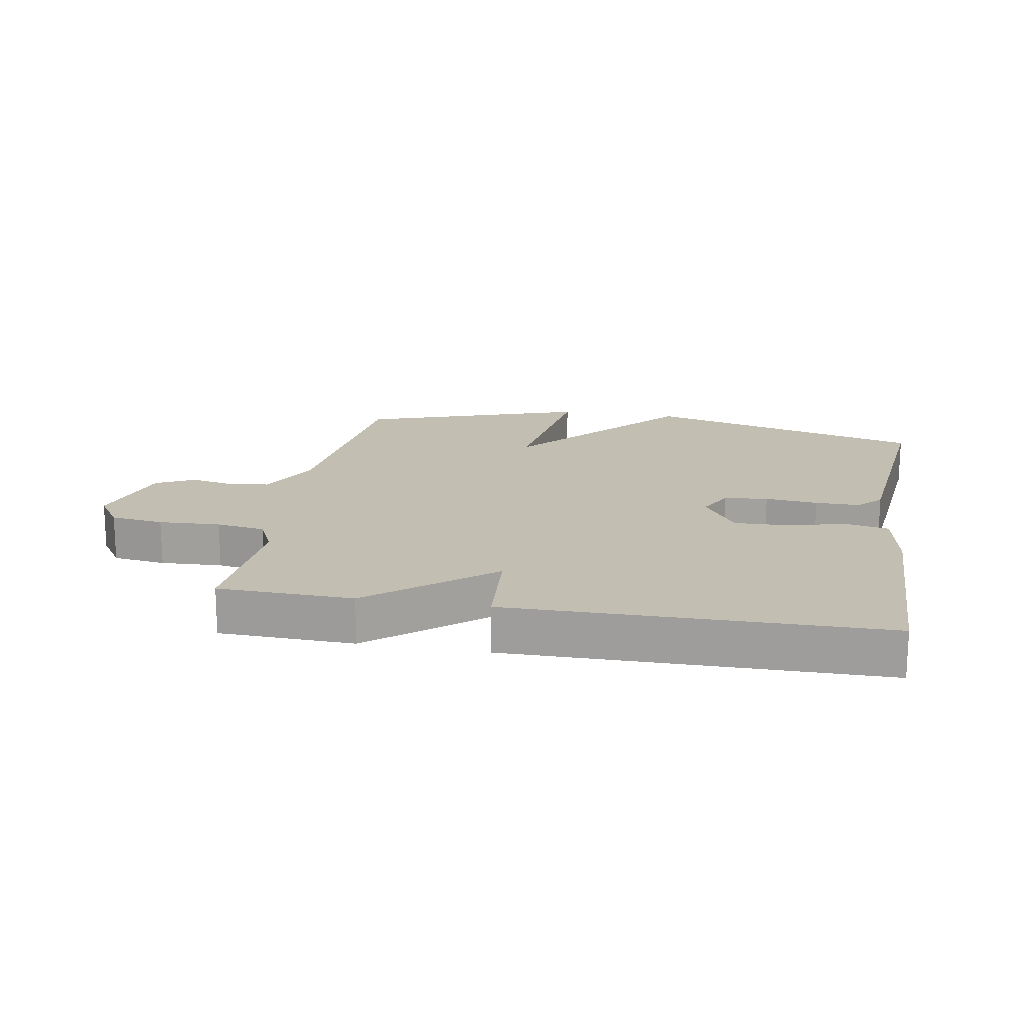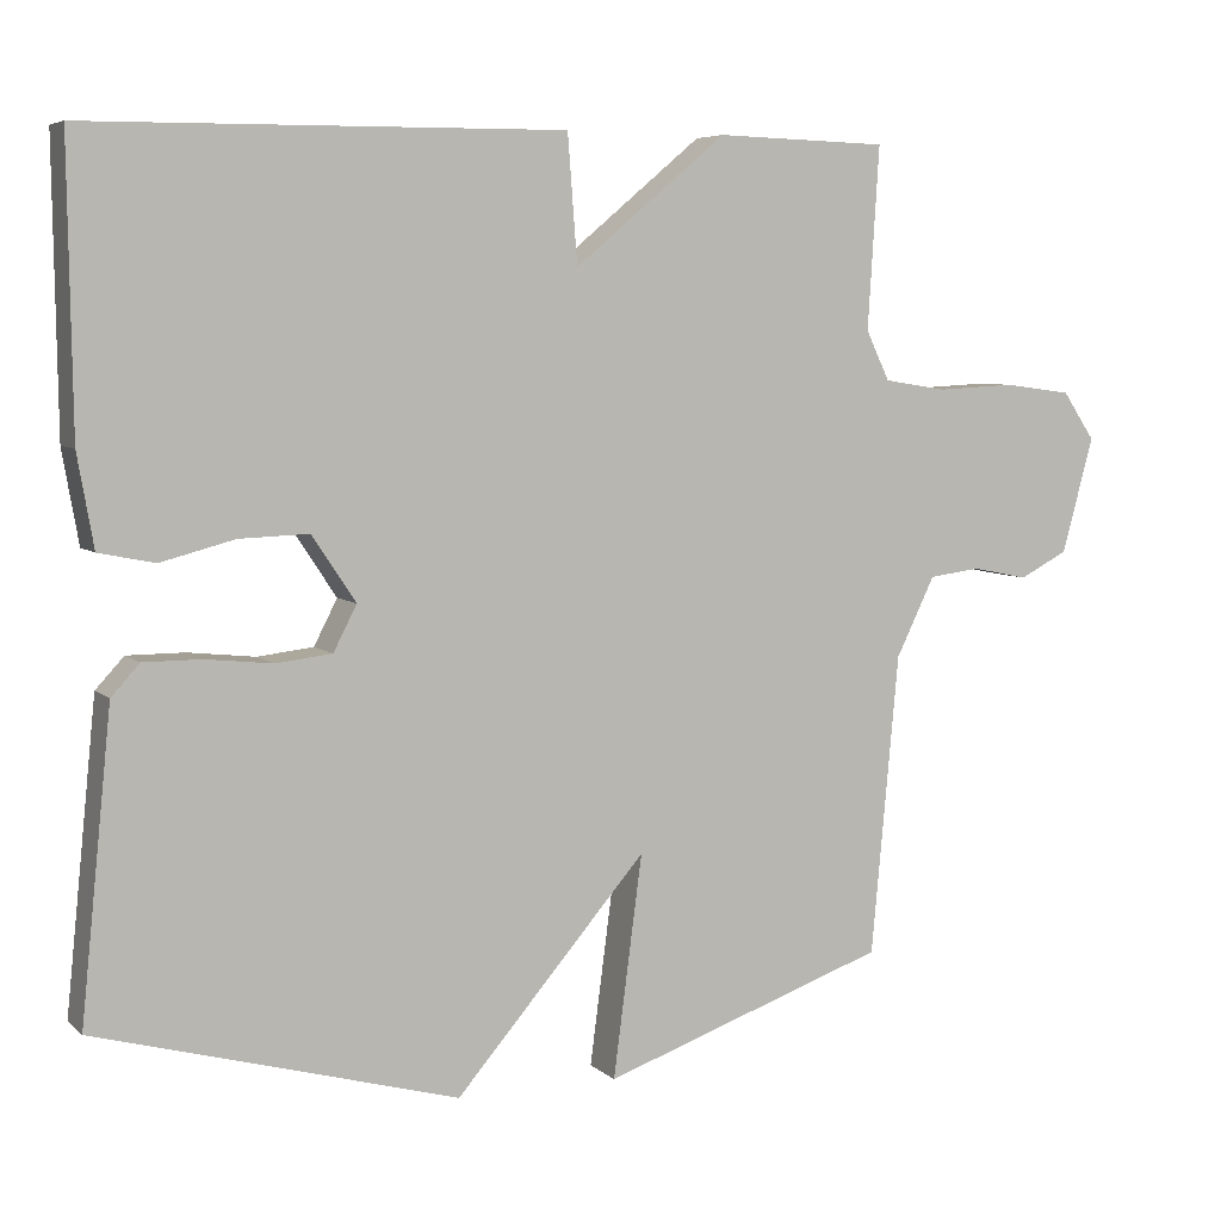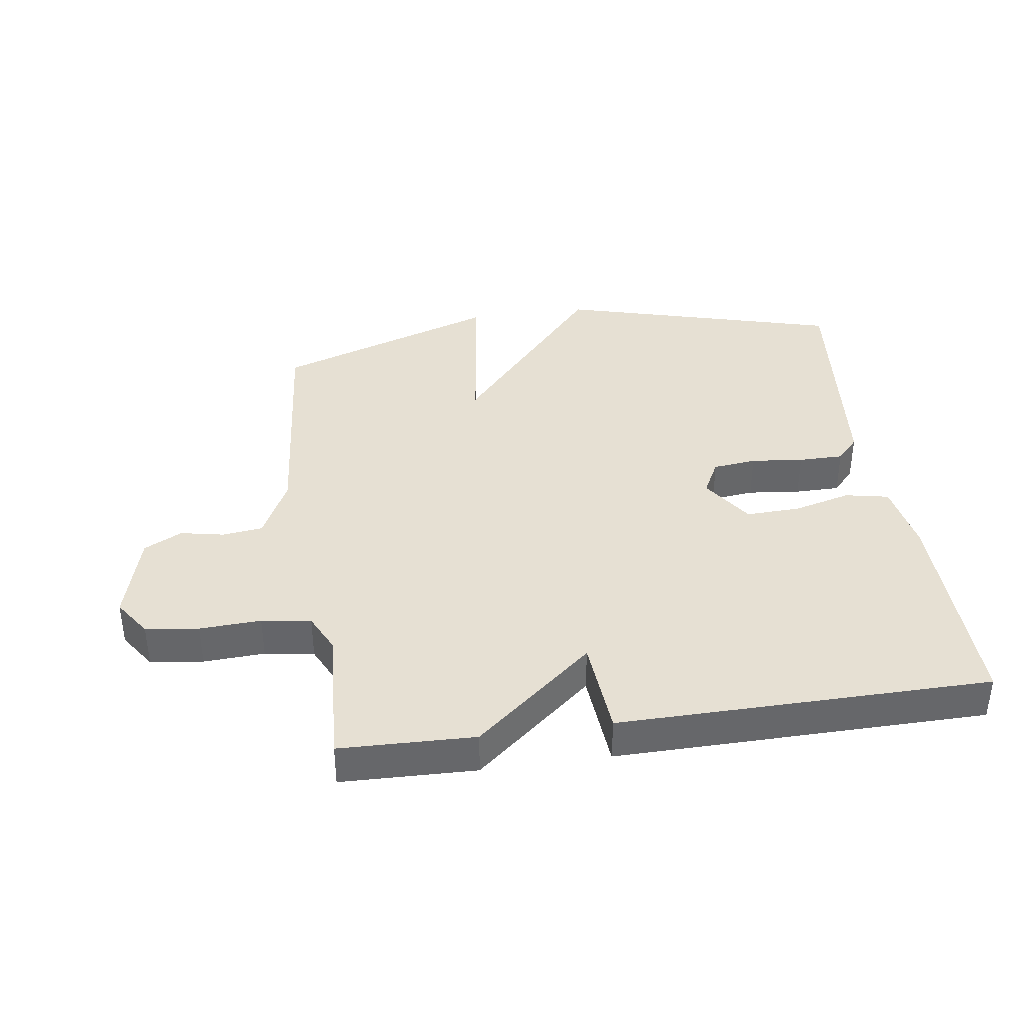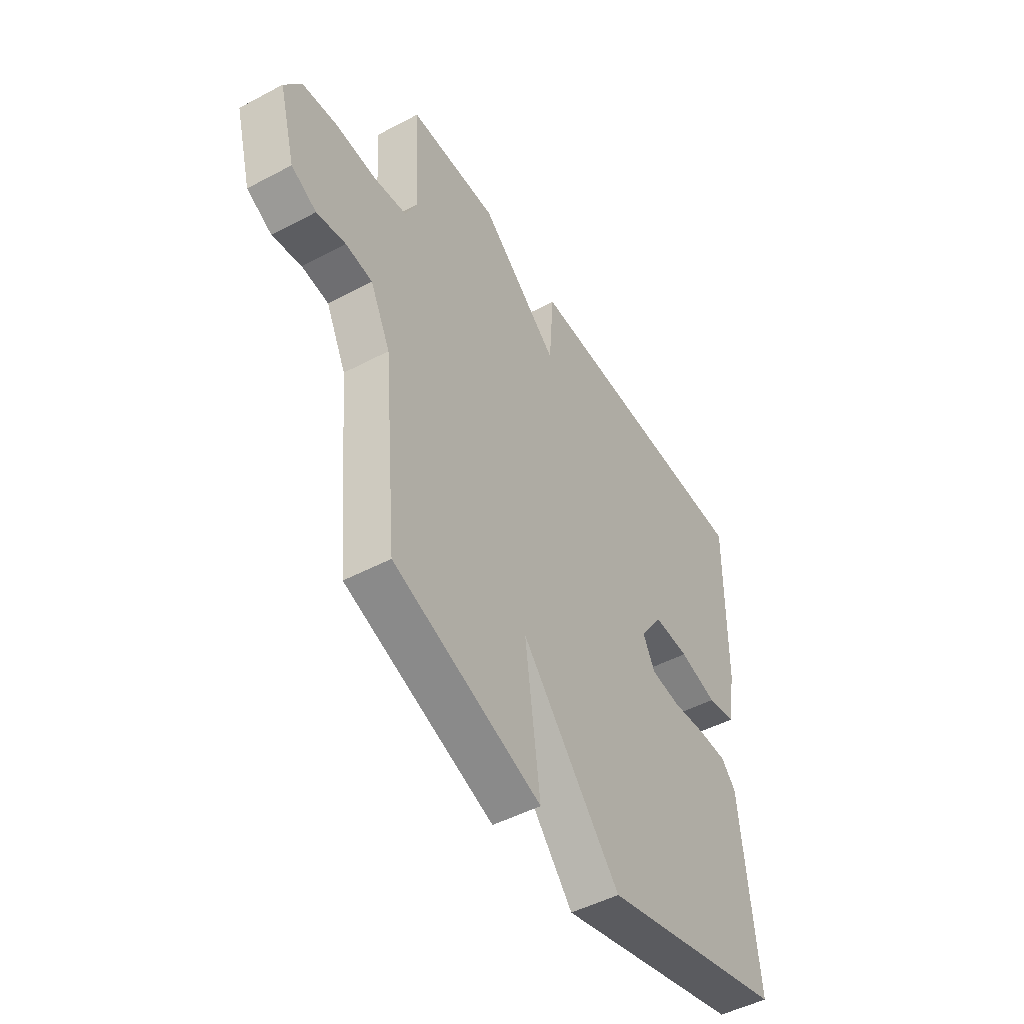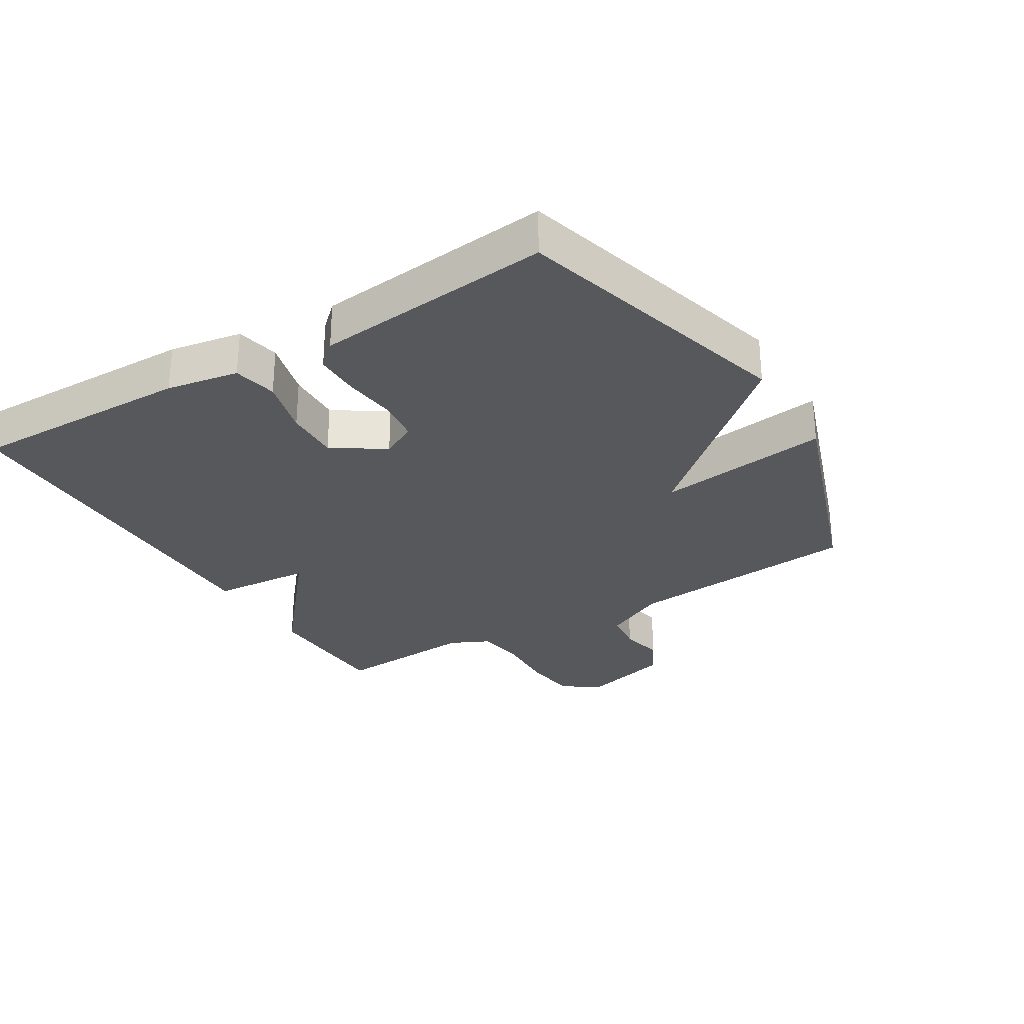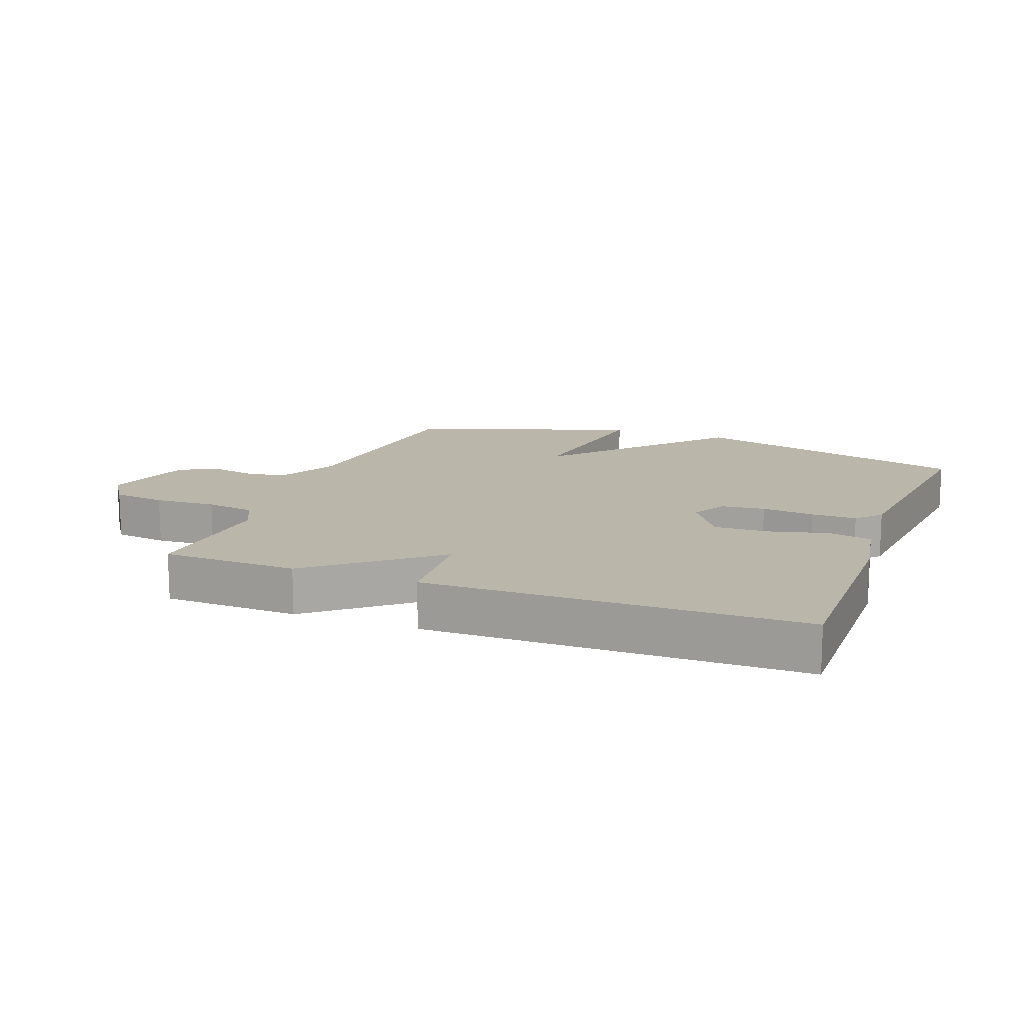
<metadata>
{"format":"obj","ext":"obj","renderer":"f3d","projection":"perspective","resolution":1024,"background":"white","views":[{"elev":17.3,"azim":10.1,"up":"+Y"},{"elev":5.9,"azim":155.8,"up":"+Z"},{"elev":38.3,"azim":-8.2,"up":"+Y"},{"elev":-48.7,"azim":-59.4,"up":"+Z"},{"elev":-28.8,"azim":121.3,"up":"+Y"},{"elev":14.1,"azim":20.9,"up":"+Y"}]}
</metadata>
<code>
v 0.5 0.07 0.5
v 0.495 0.07 0.149
v 0.475 0.07 0.035
v 0.406 0.07 0.021
v 0.315 0.07 0.045
v 0.229 0.07 0.048
v 0.175 0.07 -0.033
v 0.204 0.07 -0.089
v 0.273 0.07 -0.097
v 0.356 0.07 -0.088
v 0.427 0.07 -0.088
v 0.462 0.07 -0.126
v 0.5 0.07 -0.5
v 0.054 0.07 -0.623
v -0.182 0.07 -0.35
v -0.146 0.07 -0.623
v -0.5 0.07 -0.5
v -0.534 0.07 -0.129
v -0.582 0.07 -0.031
v -0.646 0.07 -0.023
v -0.715 0.07 -0.037
v -0.775 0.07 -0.006
v -0.814 0.07 0.137
v -0.774 0.07 0.196
v -0.69 0.07 0.207
v -0.593 0.07 0.202
v -0.515 0.07 0.214
v -0.486 0.07 0.275
v -0.5 0.07 0.5
v -0.287 0.07 0.506
v -0.099 0.07 0.349
v -0.087 0.07 0.506
v 0.5 0 0.5
v 0.495 0 0.149
v 0.475 0 0.035
v 0.406 0 0.021
v 0.315 0 0.045
v 0.229 0 0.048
v 0.175 0 -0.033
v 0.204 0 -0.089
v 0.273 0 -0.097
v 0.356 0 -0.088
v 0.427 0 -0.088
v 0.462 0 -0.126
v 0.5 0 -0.5
v 0.054 0 -0.623
v -0.182 0 -0.35
v -0.146 0 -0.623
v -0.5 0 -0.5
v -0.534 0 -0.129
v -0.582 0 -0.031
v -0.646 0 -0.023
v -0.715 0 -0.037
v -0.775 0 -0.006
v -0.814 0 0.137
v -0.774 0 0.196
v -0.69 0 0.207
v -0.593 0 0.202
v -0.515 0 0.214
v -0.486 0 0.275
v -0.5 0 0.5
v -0.287 0 0.506
v -0.099 0 0.349
v -0.087 0 0.506
f 3 4 5
f 2 3 5
f 1 2 5
f 32 1 5
f 31 32 5
f 28 29 30 31
f 31 5 6
f 28 31 6
f 27 28 6
f 26 27 6 7
f 24 25 26
f 23 24 26
f 22 23 26
f 21 22 26
f 20 21 26
f 26 7 8
f 20 26 8
f 19 20 8
f 18 19 8 9
f 15 16 17 18
f 15 18 9
f 13 14 15
f 12 13 15
f 11 12 15
f 10 11 15
f 9 10 15
f 37 36 35
f 37 35 34
f 37 34 33
f 37 33 64
f 37 64 63
f 63 62 61 60
f 38 37 63
f 38 63 60
f 38 60 59
f 39 38 59 58
f 58 57 56
f 58 56 55
f 58 55 54
f 58 54 53
f 58 53 52
f 40 39 58
f 40 58 52
f 40 52 51
f 41 40 51 50
f 50 49 48 47
f 41 50 47
f 47 46 45
f 47 45 44
f 47 44 43
f 47 43 42
f 47 42 41
f 1 33 34 2
f 2 34 35 3
f 3 35 36 4
f 4 36 37 5
f 5 37 38 6
f 6 38 39 7
f 7 39 40 8
f 8 40 41 9
f 9 41 42 10
f 10 42 43 11
f 11 43 44 12
f 12 44 45 13
f 13 45 46 14
f 14 46 47 15
f 15 47 48 16
f 16 48 49 17
f 17 49 50 18
f 18 50 51 19
f 19 51 52 20
f 20 52 53 21
f 21 53 54 22
f 22 54 55 23
f 23 55 56 24
f 24 56 57 25
f 25 57 58 26
f 26 58 59 27
f 27 59 60 28
f 28 60 61 29
f 29 61 62 30
f 30 62 63 31
f 31 63 64 32
f 32 64 33 1

</code>
